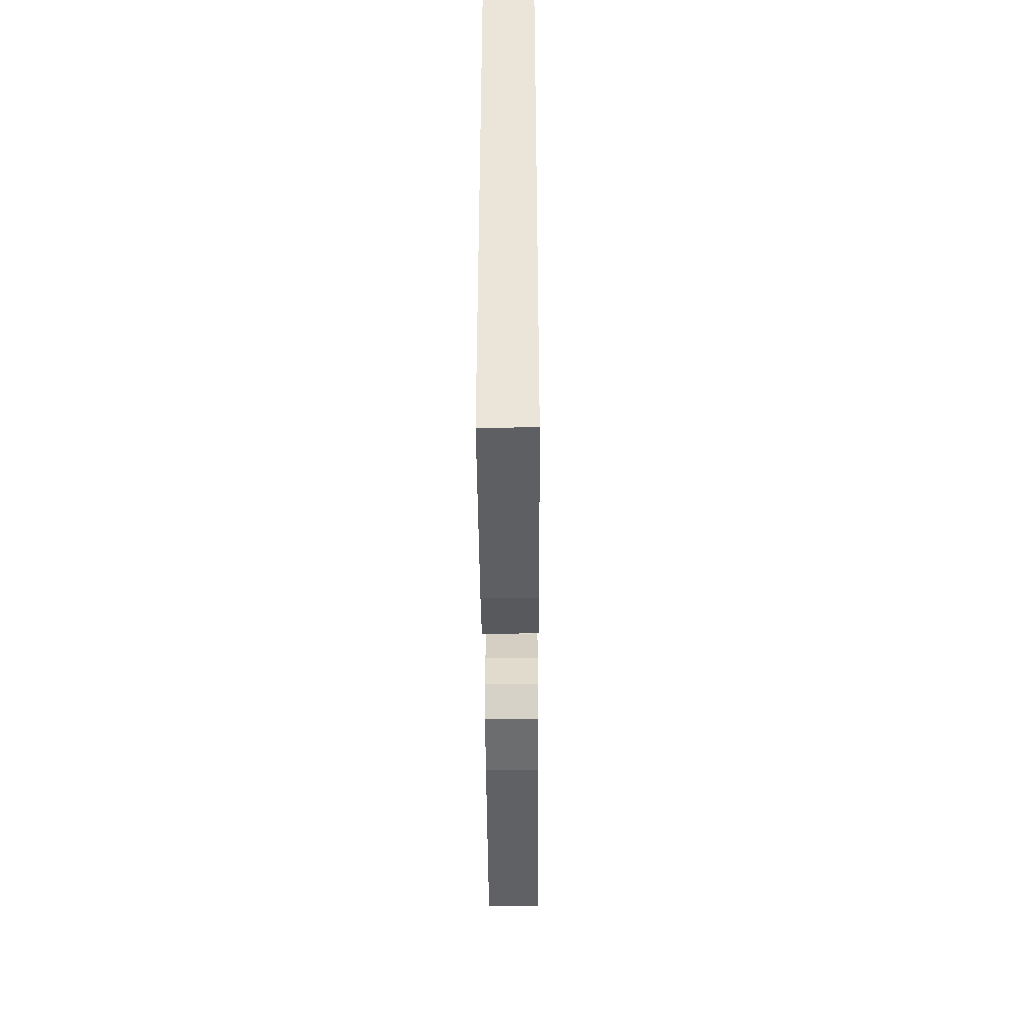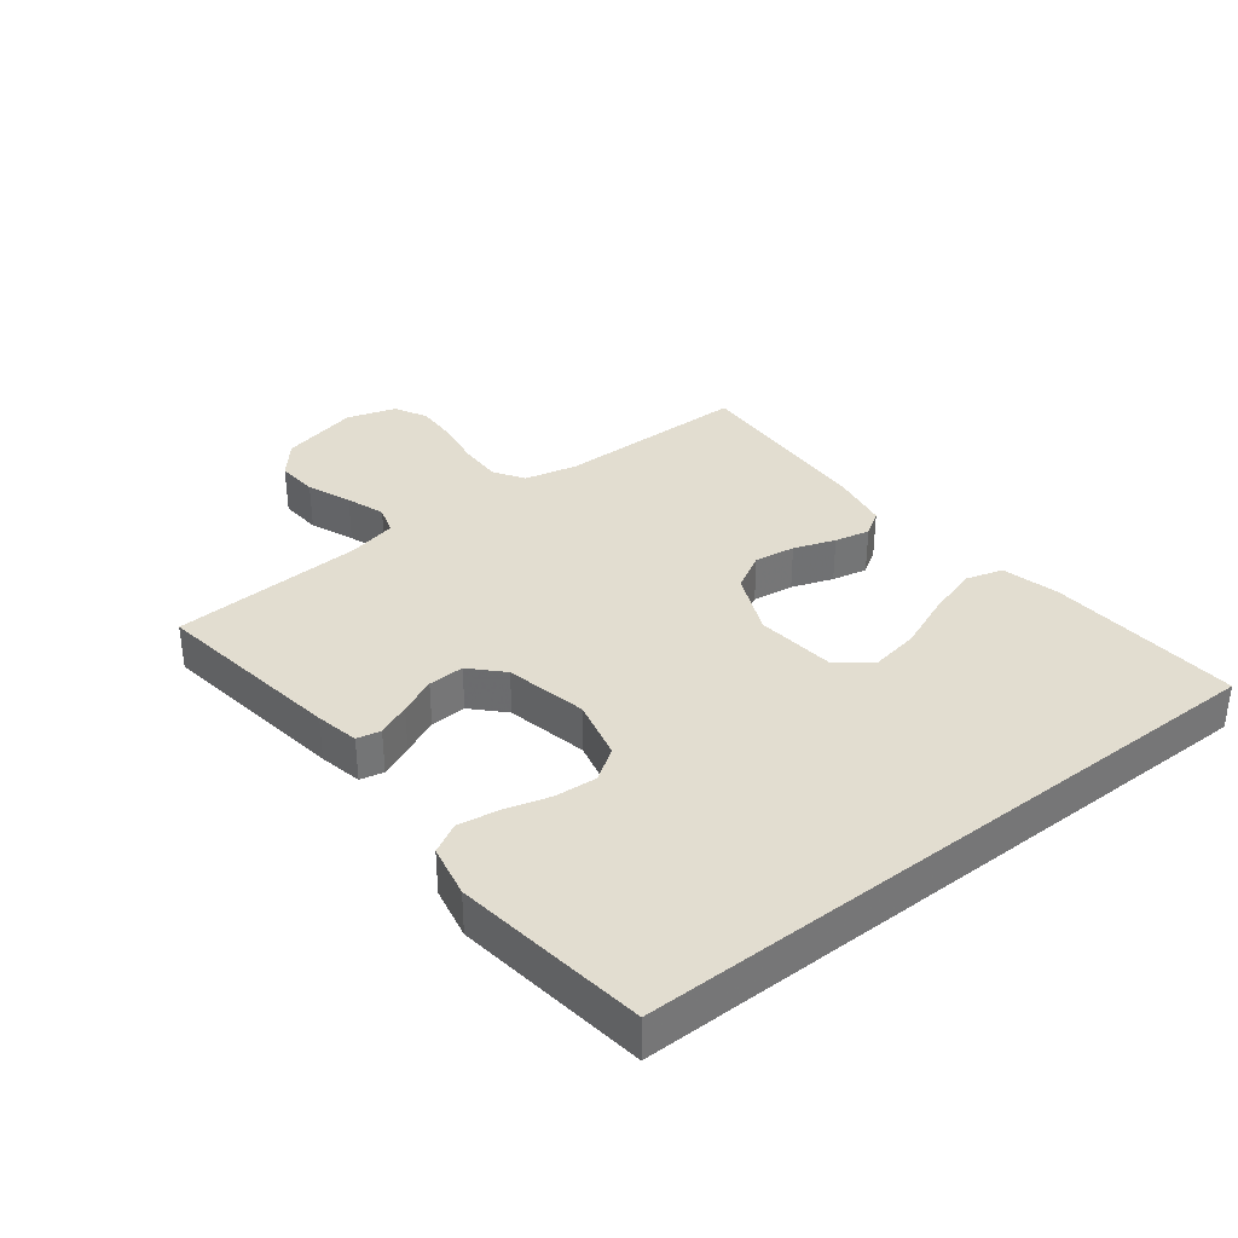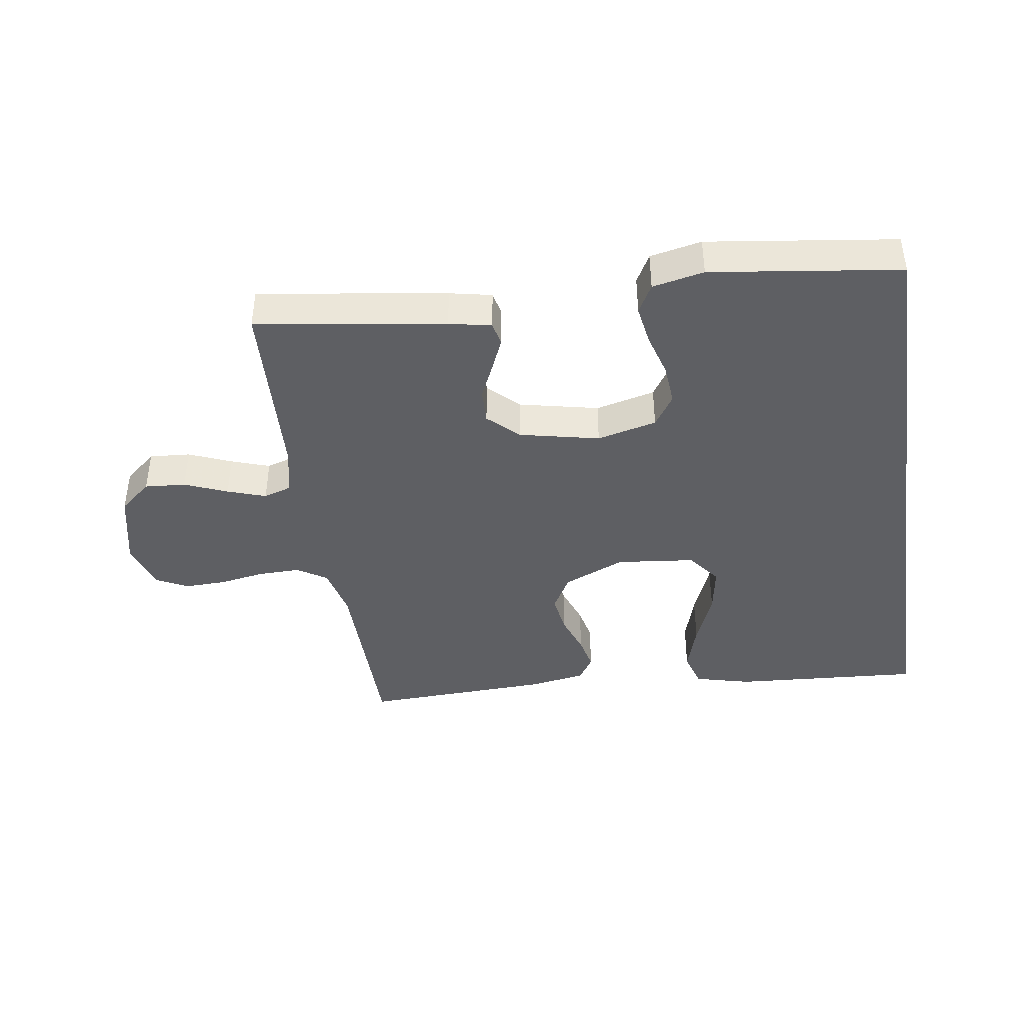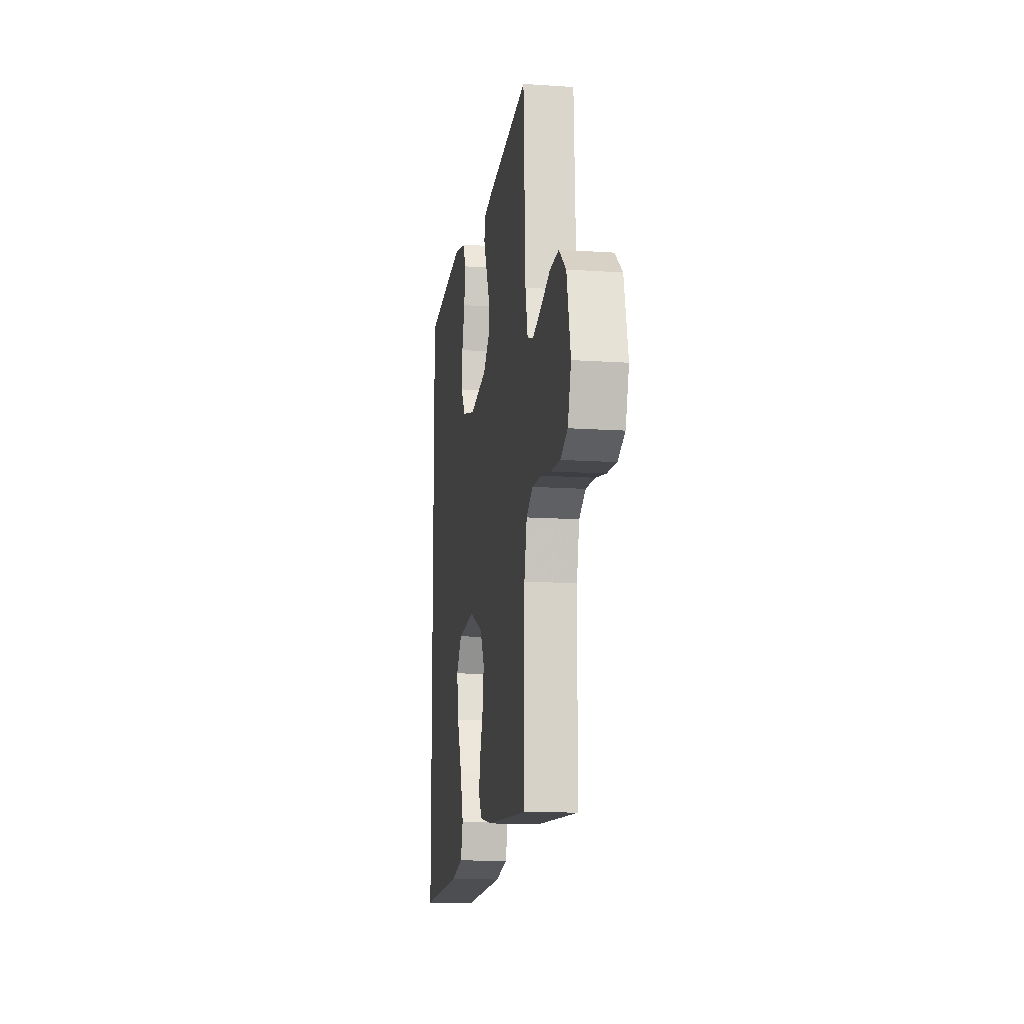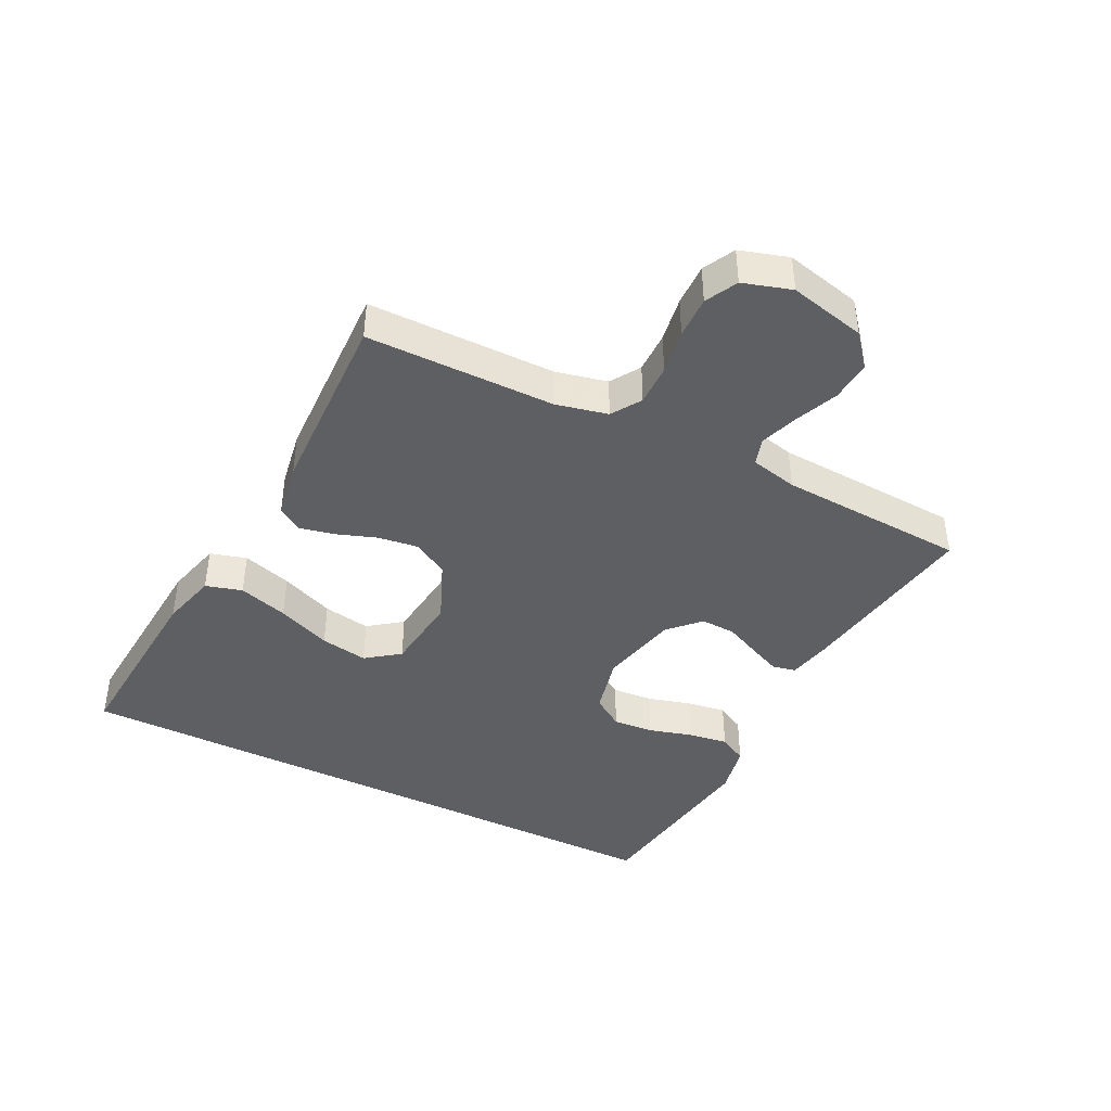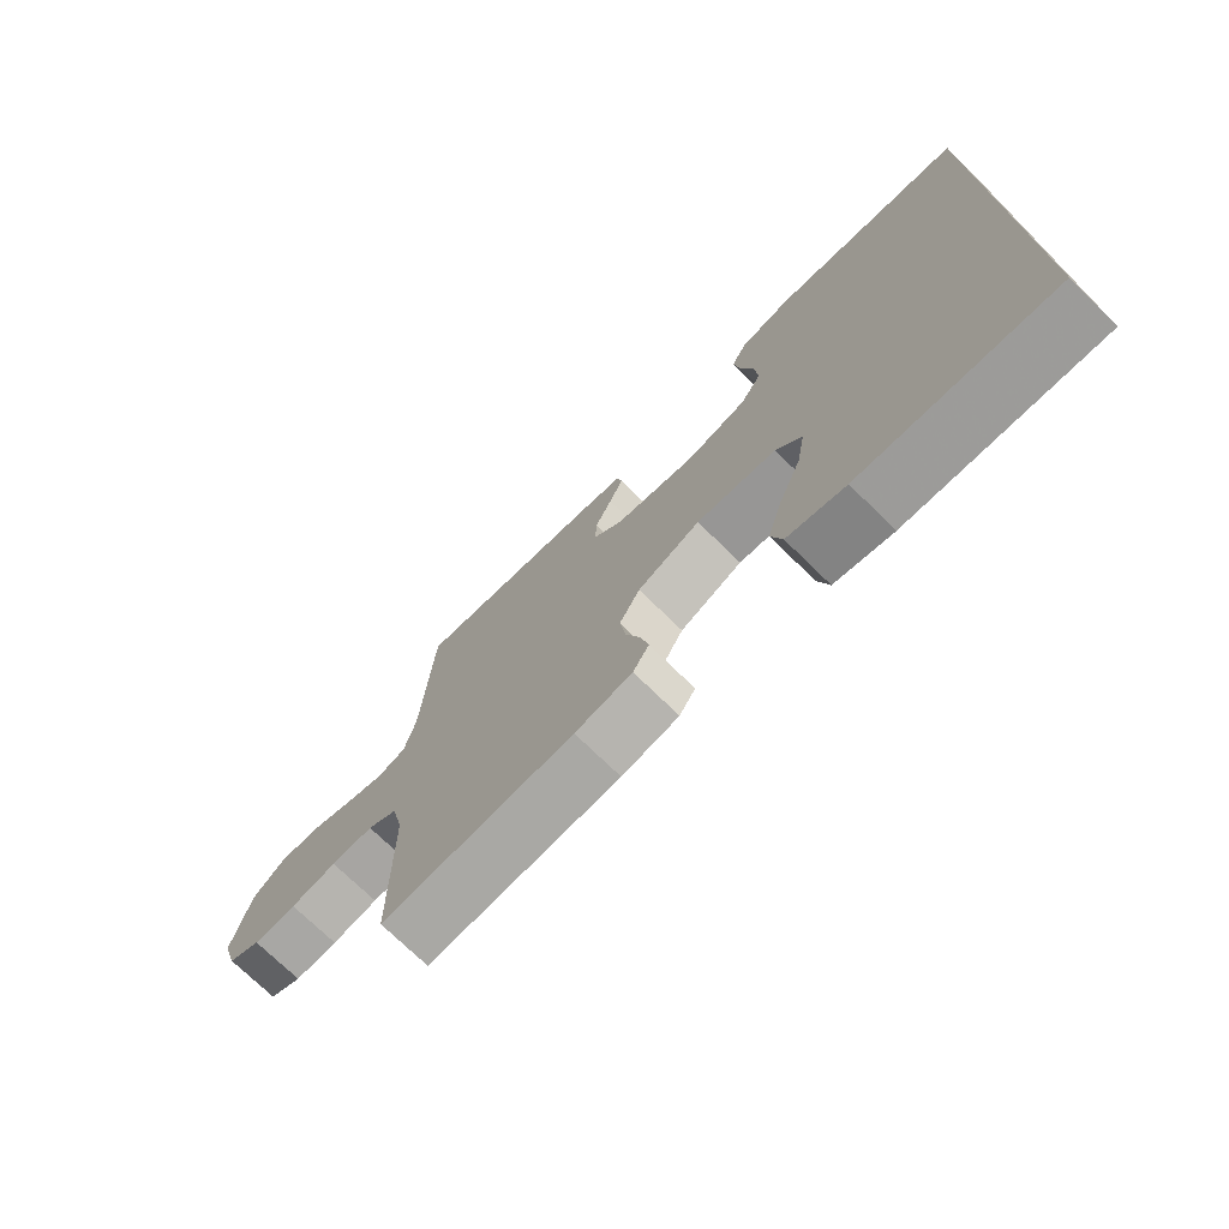
<metadata>
{"format":"obj","ext":"obj","renderer":"f3d","projection":"perspective","resolution":1024,"background":"white","views":[{"elev":-44.4,"azim":90.4,"up":"+Z"},{"elev":35.3,"azim":52.2,"up":"+Y"},{"elev":-41.6,"azim":8.7,"up":"+Y"},{"elev":-12.8,"azim":-98.9,"up":"+Z"},{"elev":-42.0,"azim":-116.8,"up":"+Y"},{"elev":-73.2,"azim":45.6,"up":"+Z"}]}
</metadata>
<code>
v -0.5 0.07 0.5
v -0.2 0.07 0.455
v -0.133 0.07 0.441
v -0.125 0.07 0.404
v -0.147 0.07 0.353
v -0.173 0.07 0.296
v -0.175 0.07 0.24
v -0.127 0.07 0.194
v 0 0.07 0.166
v 0.095 0.07 0.189
v 0.128 0.07 0.239
v 0.123 0.07 0.304
v 0.103 0.07 0.374
v 0.093 0.07 0.437
v 0.118 0.07 0.483
v 0.2 0.07 0.5
v 0.5 0.07 0.459
v 0.5 0.07 -0.563
v 0.2 0.07 -0.542
v 0.11 0.07 -0.519
v 0.093 0.07 -0.461
v 0.117 0.07 -0.382
v 0.152 0.07 -0.296
v 0.165 0.07 -0.22
v 0.125 0.07 -0.167
v 0 0.07 -0.153
v -0.098 0.07 -0.195
v -0.13 0.07 -0.252
v -0.121 0.07 -0.316
v -0.098 0.07 -0.38
v -0.086 0.07 -0.435
v -0.111 0.07 -0.474
v -0.2 0.07 -0.489
v -0.5 0.07 -0.5
v -0.503 0.07 -0.2
v -0.522 0.07 -0.118
v -0.569 0.07 -0.088
v -0.635 0.07 -0.089
v -0.707 0.07 -0.101
v -0.774 0.07 -0.103
v -0.825 0.07 -0.077
v -0.849 0.07 0
v -0.821 0.07 0.122
v -0.77 0.07 0.165
v -0.705 0.07 0.16
v -0.637 0.07 0.132
v -0.576 0.07 0.111
v -0.532 0.07 0.125
v -0.515 0.07 0.2
v -0.5 0 0.5
v -0.2 0 0.455
v -0.133 0 0.441
v -0.125 0 0.404
v -0.147 0 0.353
v -0.173 0 0.296
v -0.175 0 0.24
v -0.127 0 0.194
v 0 0 0.166
v 0.095 0 0.189
v 0.128 0 0.239
v 0.123 0 0.304
v 0.103 0 0.374
v 0.093 0 0.437
v 0.118 0 0.483
v 0.2 0 0.5
v 0.5 0 0.459
v 0.5 0 -0.563
v 0.2 0 -0.542
v 0.11 0 -0.519
v 0.093 0 -0.461
v 0.117 0 -0.382
v 0.152 0 -0.296
v 0.165 0 -0.22
v 0.125 0 -0.167
v 0 0 -0.153
v -0.098 0 -0.195
v -0.13 0 -0.252
v -0.121 0 -0.316
v -0.098 0 -0.38
v -0.086 0 -0.435
v -0.111 0 -0.474
v -0.2 0 -0.489
v -0.5 0 -0.5
v -0.503 0 -0.2
v -0.522 0 -0.118
v -0.569 0 -0.088
v -0.635 0 -0.089
v -0.707 0 -0.101
v -0.774 0 -0.103
v -0.825 0 -0.077
v -0.849 0 0
v -0.821 0 0.122
v -0.77 0 0.165
v -0.705 0 0.16
v -0.637 0 0.132
v -0.576 0 0.111
v -0.532 0 0.125
v -0.515 0 0.2
f 43 44 45 46
f 43 46 47
f 42 43 47
f 41 42 47 48
f 38 39 40 41
f 37 38 41 48
f 32 33 34 35
f 32 35 36
f 29 30 31 32
f 28 29 32 36
f 27 28 36 37
f 20 21 22 23
f 18 19 20 23
f 18 23 24
f 17 18 24 25
f 12 13 14 15
f 11 12 15 16
f 3 4 5 6
f 1 2 3 6
f 49 1 6 7
f 48 49 7 8
f 26 27 37 48
f 26 48 8 9
f 25 26 9 10
f 11 16 17 25
f 10 11 25
f 95 94 93 92
f 96 95 92
f 96 92 91
f 97 96 91 90
f 90 89 88 87
f 97 90 87 86
f 84 83 82 81
f 85 84 81
f 81 80 79 78
f 85 81 78 77
f 86 85 77 76
f 72 71 70 69
f 72 69 68 67
f 73 72 67
f 74 73 67 66
f 64 63 62 61
f 65 64 61 60
f 55 54 53 52
f 55 52 51 50
f 56 55 50 98
f 57 56 98 97
f 97 86 76 75
f 58 57 97 75
f 59 58 75 74
f 74 66 65 60
f 74 60 59
f 1 50 51 2
f 2 51 52 3
f 3 52 53 4
f 4 53 54 5
f 5 54 55 6
f 6 55 56 7
f 7 56 57 8
f 8 57 58 9
f 9 58 59 10
f 10 59 60 11
f 11 60 61 12
f 12 61 62 13
f 13 62 63 14
f 14 63 64 15
f 15 64 65 16
f 16 65 66 17
f 17 66 67 18
f 18 67 68 19
f 19 68 69 20
f 20 69 70 21
f 21 70 71 22
f 22 71 72 23
f 23 72 73 24
f 24 73 74 25
f 25 74 75 26
f 26 75 76 27
f 27 76 77 28
f 28 77 78 29
f 29 78 79 30
f 30 79 80 31
f 31 80 81 32
f 32 81 82 33
f 33 82 83 34
f 34 83 84 35
f 35 84 85 36
f 36 85 86 37
f 37 86 87 38
f 38 87 88 39
f 39 88 89 40
f 40 89 90 41
f 41 90 91 42
f 42 91 92 43
f 43 92 93 44
f 44 93 94 45
f 45 94 95 46
f 46 95 96 47
f 47 96 97 48
f 48 97 98 49
f 49 98 50 1

</code>
